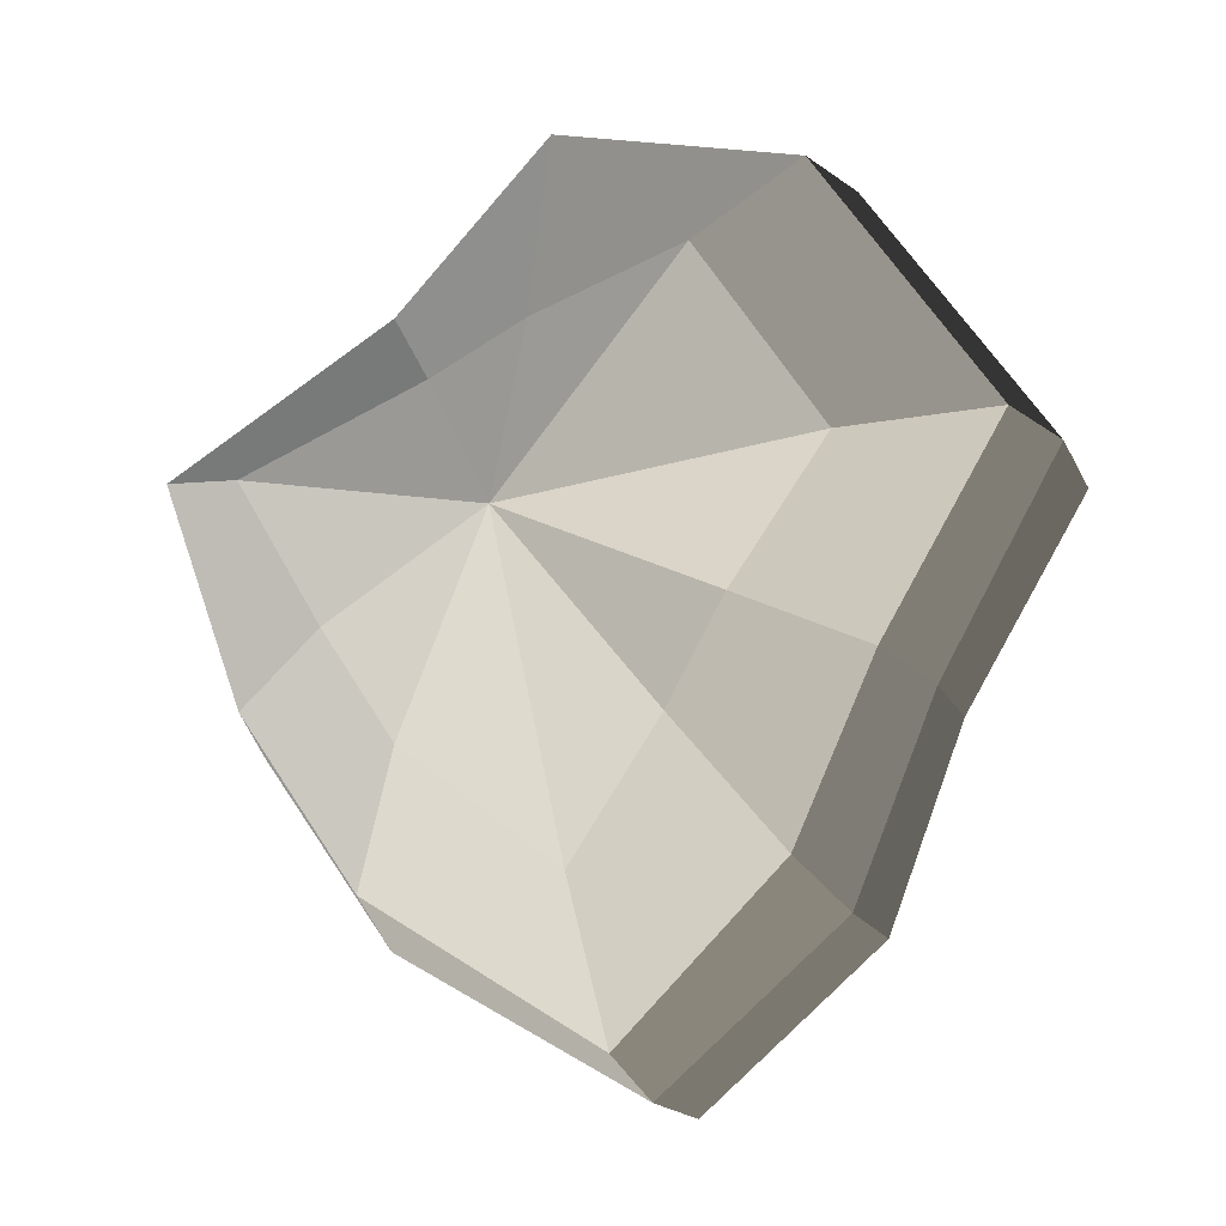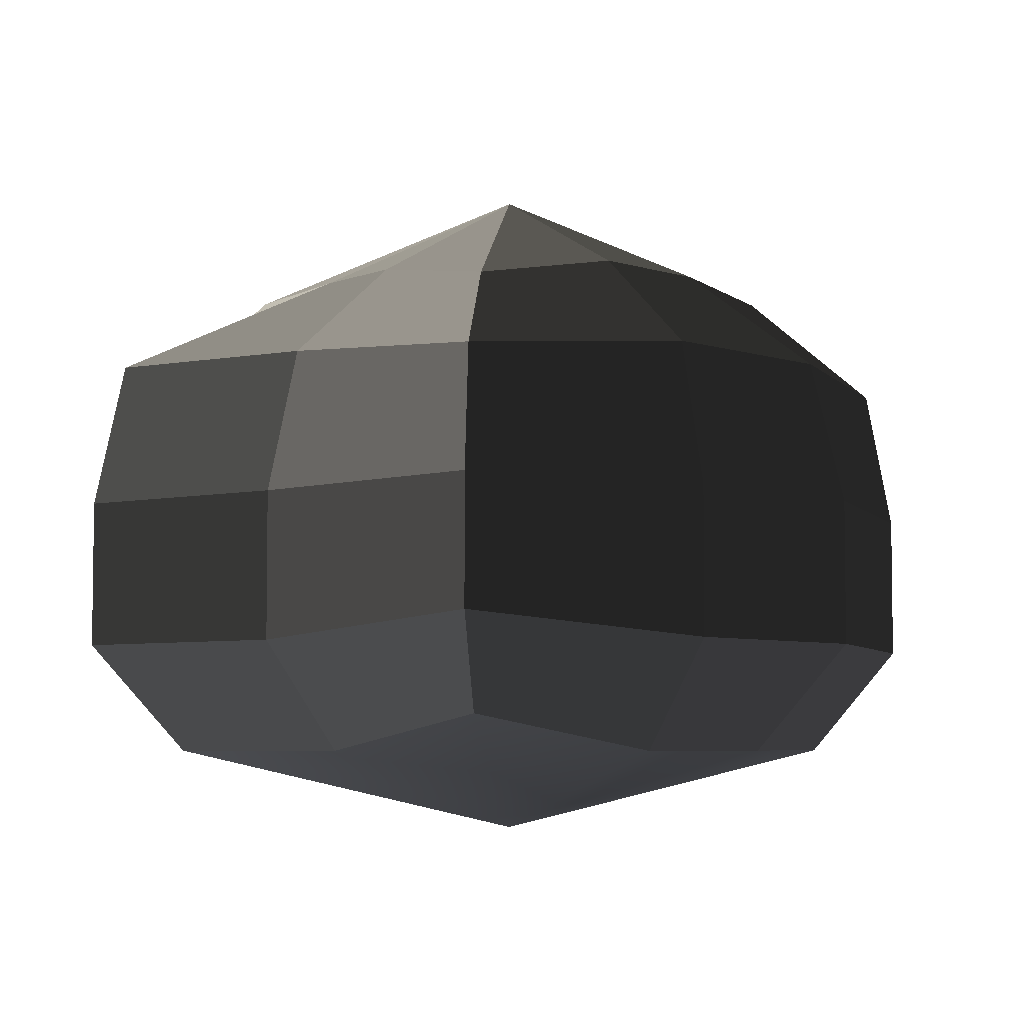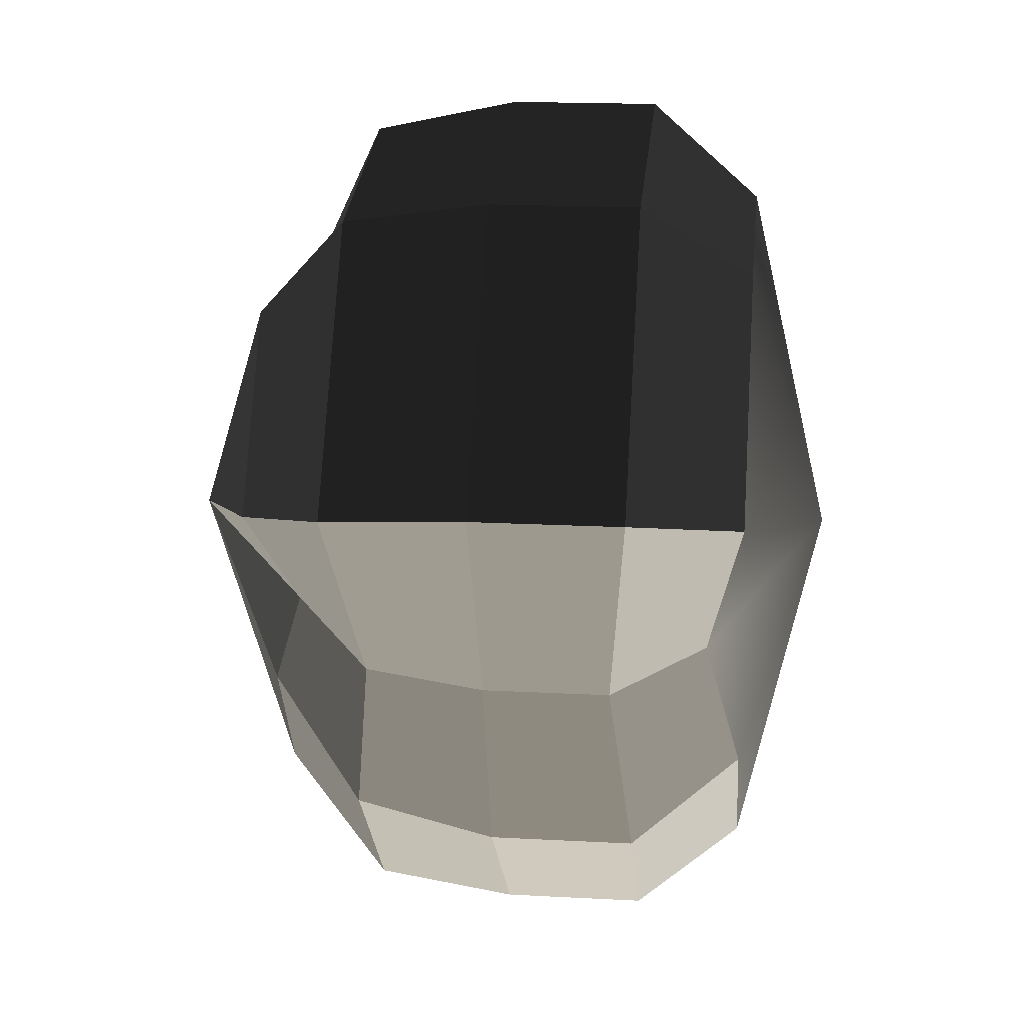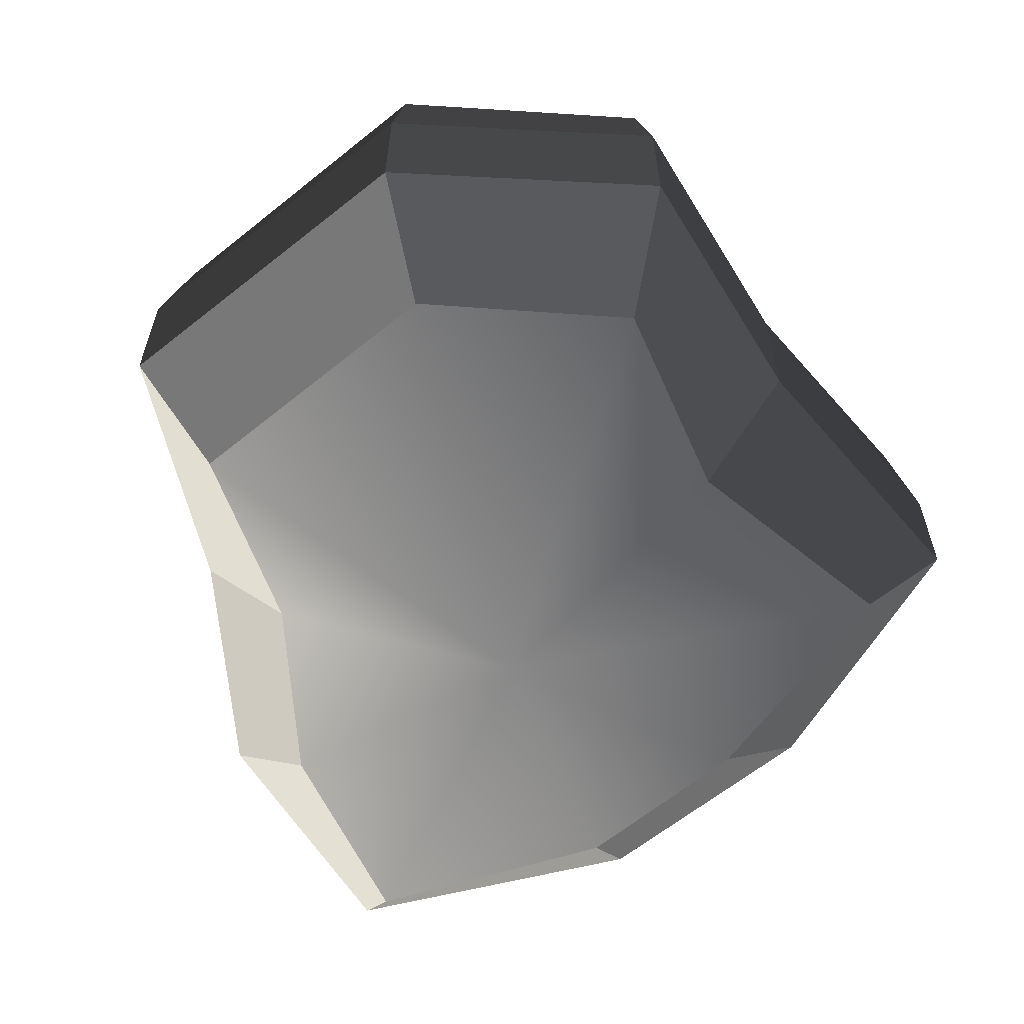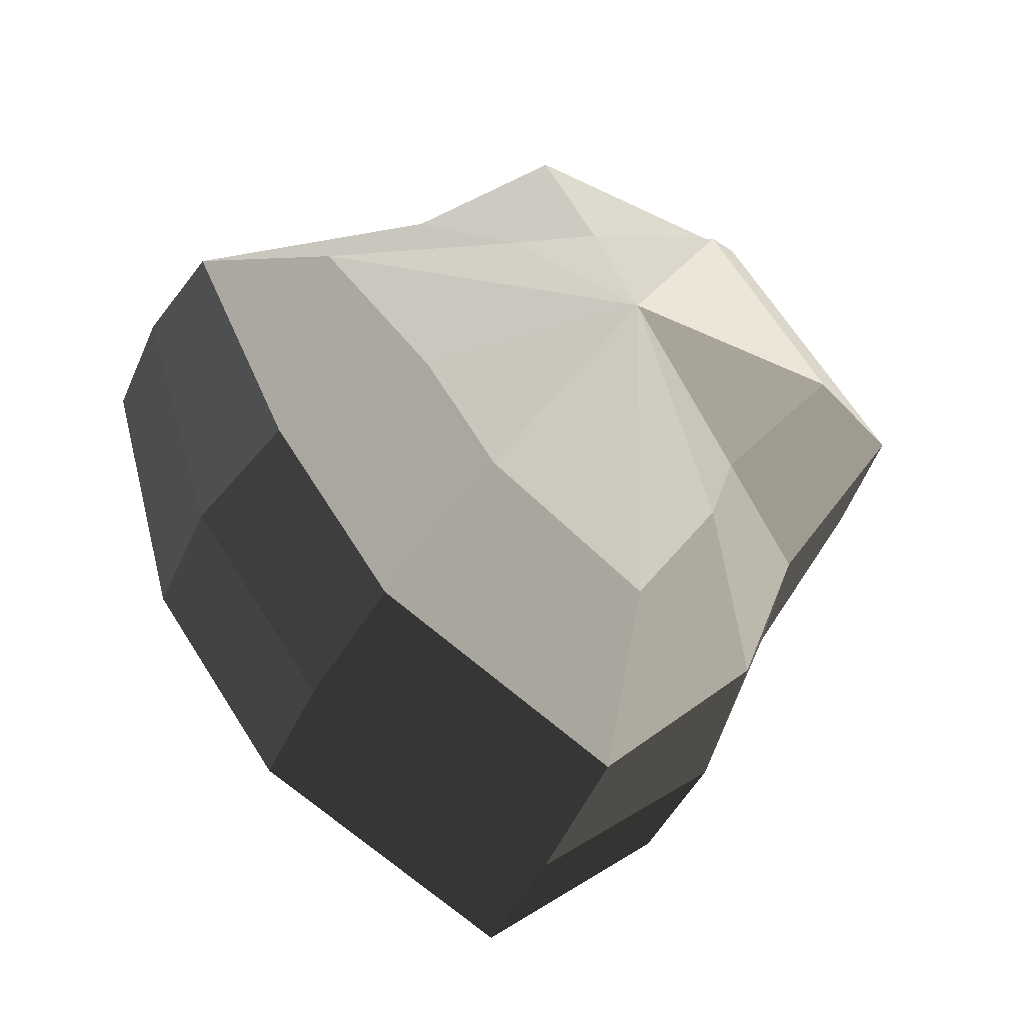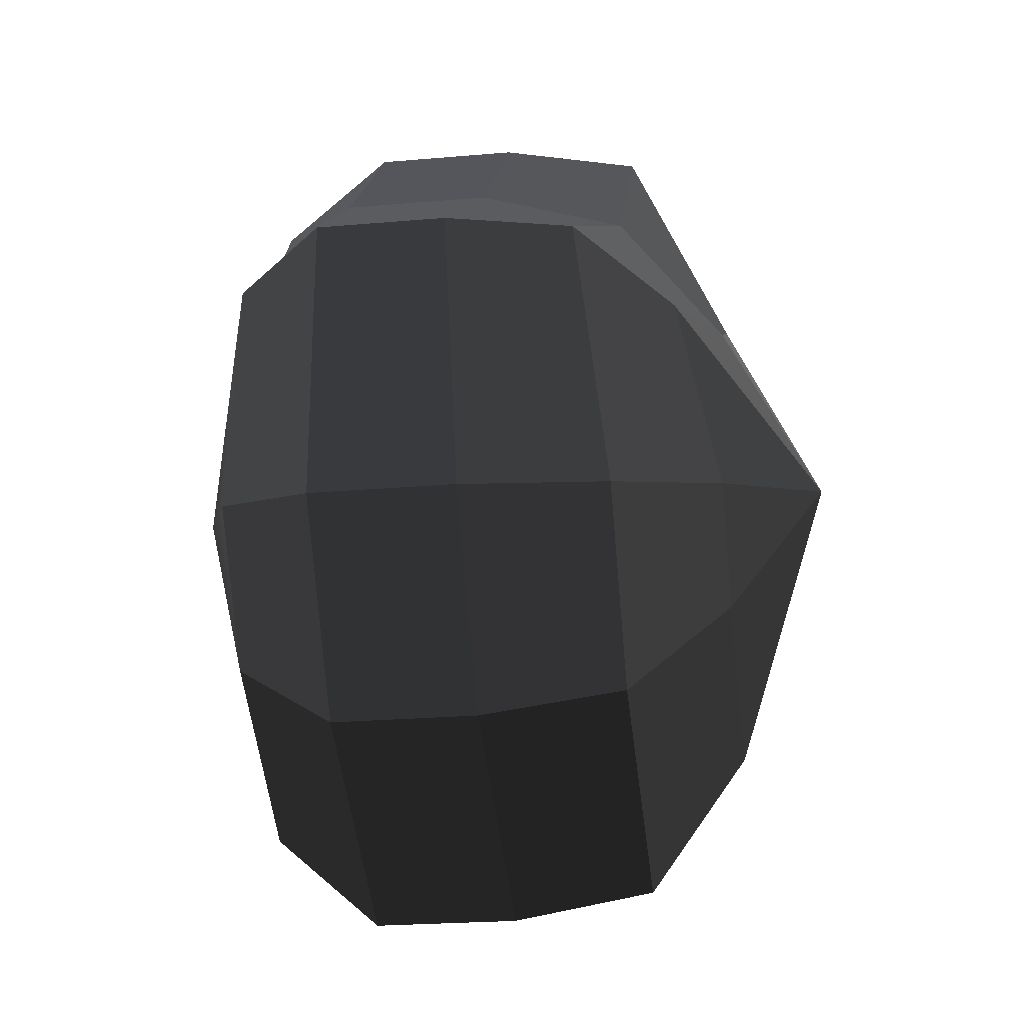
<metadata>
{"format":"obj","ext":"obj","renderer":"f3d","projection":"perspective","resolution":1024,"background":"white","views":[{"elev":-15.5,"azim":-162.5,"up":"+Z"},{"elev":-5.3,"azim":77.9,"up":"+Y"},{"elev":17.9,"azim":-84.0,"up":"+Z"},{"elev":-62.9,"azim":-16.3,"up":"+Y"},{"elev":-40.8,"azim":158.3,"up":"+Z"},{"elev":-22.8,"azim":98.6,"up":"+Z"}]}
</metadata>
<code>
v -0.05219 -0.06178 0.06889
v -0.008248 -0.08143 -0.004877
v -0.08723 -0.06178 0.01723
v -0.004318 -0.06178 0.07921
v 0.02443 -0.06178 0.04513
v 0.07416 -0.05329 0.02082
v 0.05303 -0.06178 -0.0256
v 0.0298 -0.06178 -0.05975
v -0.01637 -0.06178 -0.09028
v -0.04688 -0.06178 -0.05675
v -0.06126 -0.05329 -0.02141
v -0.08723 -0.06178 0.01723
v -0.1089 -0.03569 0.02455
v -0.06541 -0.03569 0.08755
v -0.05219 -0.06178 0.06889
v -0.05219 -0.06178 0.06889
v -0.06541 -0.03569 0.08755
v -0.004044 -0.03569 0.1021
v -0.004318 -0.06178 0.07921
v -0.004318 -0.06178 0.07921
v -0.004044 -0.03569 0.1021
v 0.03809 -0.03569 0.06347
v 0.02443 -0.06178 0.04513
v 0.02443 -0.06178 0.04513
v 0.03809 -0.03569 0.06347
v 0.0929 -0.03089 0.02666
v 0.07416 -0.05329 0.02082
v 0.07416 -0.05329 0.02082
v 0.0929 -0.03089 0.02666
v 0.07469 -0.03569 -0.03292
v 0.05303 -0.06178 -0.0256
v 0.05303 -0.06178 -0.0256
v 0.07469 -0.03569 -0.03292
v 0.04302 -0.03569 -0.07841
v 0.0298 -0.06178 -0.05975
v 0.0298 -0.06178 -0.05975
v 0.04302 -0.03569 -0.07841
v -0.01665 -0.03569 -0.1131
v -0.01637 -0.06178 -0.09028
v -0.01637 -0.06178 -0.09028
v -0.01665 -0.03569 -0.1131
v -0.06054 -0.03569 -0.07509
v -0.04688 -0.06178 -0.05675
v -0.04688 -0.06178 -0.05675
v -0.06054 -0.03569 -0.07509
v -0.08001 -0.03089 -0.02726
v -0.06126 -0.05329 -0.02141
v -0.06126 -0.05329 -0.02141
v -0.08001 -0.03089 -0.02726
v -0.1089 -0.03569 0.02455
v -0.08723 -0.06178 0.01723
v -0.1089 -0.03569 0.02455
v -0.1089 -0.0003558 0.02455
v -0.06541 -0.0003558 0.08755
v -0.06541 -0.03569 0.08755
v -0.06541 -0.03569 0.08755
v -0.06541 -0.0003558 0.08755
v -0.004044 -0.0003558 0.1021
v -0.004044 -0.03569 0.1021
v -0.004044 -0.03569 0.1021
v -0.004044 -0.0003558 0.1021
v 0.03809 -0.0003558 0.06347
v 0.03809 -0.03569 0.06347
v 0.03809 -0.03569 0.06347
v 0.03809 -0.0003558 0.06347
v 0.0929 -0.0005504 0.02666
v 0.0929 -0.03089 0.02666
v 0.0929 -0.03089 0.02666
v 0.0929 -0.0005504 0.02666
v 0.07469 -0.0003558 -0.03292
v 0.07469 -0.03569 -0.03292
v 0.07469 -0.03569 -0.03292
v 0.07469 -0.0003558 -0.03292
v 0.04302 -0.0003558 -0.07841
v 0.04302 -0.03569 -0.07841
v 0.04302 -0.03569 -0.07841
v 0.04302 -0.0003558 -0.07841
v -0.01665 -0.0003558 -0.1131
v -0.01665 -0.03569 -0.1131
v -0.01665 -0.03569 -0.1131
v -0.01665 -0.0003558 -0.1131
v -0.06054 -0.0003558 -0.07509
v -0.06054 -0.03569 -0.07509
v -0.06054 -0.03569 -0.07509
v -0.06054 -0.0003558 -0.07509
v -0.08001 -0.0005504 -0.02726
v -0.08001 -0.03089 -0.02726
v -0.08001 -0.03089 -0.02726
v -0.08001 -0.0005504 -0.02726
v -0.1089 -0.0003558 0.02455
v -0.1089 -0.03569 0.02455
v -0.1089 -0.0003558 0.02455
v -0.1031 0.03423 0.02144
v -0.06177 0.03423 0.08201
v -0.06541 -0.0003558 0.08755
v -0.06541 -0.0003558 0.08755
v -0.06177 0.03423 0.08201
v -0.004604 0.03423 0.09479
v -0.004044 -0.0003558 0.1021
v -0.004044 -0.0003558 0.1021
v -0.004604 0.03423 0.09479
v 0.03155 0.03423 0.05586
v 0.03809 -0.0003558 0.06347
v 0.03809 -0.0003558 0.06347
v 0.03155 0.03423 0.05586
v 0.08784 0.02869 0.02486
v 0.0929 -0.0005504 0.02666
v 0.0929 -0.0005504 0.02666
v 0.08784 0.02869 0.02486
v 0.06568 0.03423 -0.03059
v 0.07469 -0.0003558 -0.03292
v 0.07469 -0.0003558 -0.03292
v 0.06568 0.03423 -0.03059
v 0.0373 0.03423 -0.07197
v 0.04302 -0.0003558 -0.07841
v 0.04302 -0.0003558 -0.07841
v 0.0373 0.03423 -0.07197
v -0.01801 0.03423 -0.1069
v -0.01665 -0.0003558 -0.1131
v -0.01665 -0.0003558 -0.1131
v -0.01801 0.03423 -0.1069
v -0.0561 0.03423 -0.06857
v -0.06054 -0.0003558 -0.07509
v -0.06054 -0.0003558 -0.07509
v -0.0561 0.03423 -0.06857
v -0.07362 0.02869 -0.02549
v -0.08001 -0.0005504 -0.02726
v -0.08001 -0.0005504 -0.02726
v -0.07362 0.02869 -0.02549
v -0.1031 0.03423 0.02144
v -0.1089 -0.0003558 0.02455
v -0.1031 0.03423 0.02144
v -0.07173 0.05842 0.01171
v -0.0427 0.05842 0.05541
v -0.06177 0.03423 0.08201
v -0.06177 0.03423 0.08201
v -0.0427 0.05842 0.05541
v -0.007852 0.05842 0.04269
v -0.004604 0.03423 0.09479
v -0.004604 0.03423 0.09479
v -0.007852 0.05842 0.04269
v 0.01396 0.05842 0.03135
v 0.03155 0.03423 0.05586
v 0.03155 0.03423 0.05586
v 0.01396 0.05842 0.03135
v 0.06075 0.04972 0.01659
v 0.08784 0.02869 0.02486
v 0.08784 0.02869 0.02486
v 0.06075 0.04972 0.01659
v 0.03675 0.05842 -0.02026
v 0.06568 0.03423 -0.03059
v 0.06568 0.03423 -0.03059
v 0.03675 0.05842 -0.02026
v 0.01982 0.05842 -0.04604
v 0.0373 0.03423 -0.07197
v 0.0373 0.03423 -0.07197
v 0.01982 0.05842 -0.04604
v -0.01652 0.05842 -0.07389
v -0.01801 0.03423 -0.1069
v -0.01801 0.03423 -0.1069
v -0.01652 0.05842 -0.07389
v -0.03691 0.05842 -0.04323
v -0.0561 0.03423 -0.06857
v -0.0561 0.03423 -0.06857
v -0.03691 0.05842 -0.04323
v -0.04751 0.04972 -0.01717
v -0.07362 0.02869 -0.02549
v -0.07362 0.02869 -0.02549
v -0.04751 0.04972 -0.01717
v -0.07173 0.05842 0.01171
v -0.1031 0.03423 0.02144
v -0.07173 0.05842 0.01171
v -0.008248 0.08143 -0.004877
v -0.0427 0.05842 0.05541
v -0.0427 0.05842 0.05541
v -0.008248 0.08143 -0.004877
v -0.007852 0.05842 0.04269
v -0.007852 0.05842 0.04269
v -0.008248 0.08143 -0.004877
v 0.01396 0.05842 0.03135
v 0.01396 0.05842 0.03135
v -0.008248 0.08143 -0.004877
v 0.06075 0.04972 0.01659
v 0.06075 0.04972 0.01659
v -0.008248 0.08143 -0.004877
v 0.03675 0.05842 -0.02026
v 0.03675 0.05842 -0.02026
v -0.008248 0.08143 -0.004877
v 0.01982 0.05842 -0.04604
v 0.01982 0.05842 -0.04604
v -0.008248 0.08143 -0.004877
v -0.01652 0.05842 -0.07389
v -0.01652 0.05842 -0.07389
v -0.008248 0.08143 -0.004877
v -0.03691 0.05842 -0.04323
v -0.03691 0.05842 -0.04323
v -0.008248 0.08143 -0.004877
v -0.04751 0.04972 -0.01717
v -0.04751 0.04972 -0.01717
v -0.008248 0.08143 -0.004877
v -0.07173 0.05842 0.01171
g pCylinder17_14_3863_86
f 1 3 2
f 4 1 2
f 5 4 2
f 6 5 2
f 7 6 2
f 8 7 2
f 9 8 2
f 10 9 2
f 11 10 2
f 3 11 2
f 12 14 13
f 12 15 14
f 16 18 17
f 16 19 18
f 20 22 21
f 20 23 22
f 24 26 25
f 24 27 26
f 28 30 29
f 28 31 30
f 32 34 33
f 32 35 34
f 36 38 37
f 36 39 38
f 40 42 41
f 40 43 42
f 44 46 45
f 44 47 46
f 48 50 49
f 48 51 50
f 52 54 53
f 52 55 54
f 56 58 57
f 56 59 58
f 60 62 61
f 60 63 62
f 64 66 65
f 64 67 66
f 68 70 69
f 68 71 70
f 72 74 73
f 72 75 74
f 76 78 77
f 76 79 78
f 80 82 81
f 80 83 82
f 84 86 85
f 84 87 86
f 88 90 89
f 88 91 90
f 92 94 93
f 92 95 94
f 96 98 97
f 96 99 98
f 100 102 101
f 100 103 102
f 104 106 105
f 104 107 106
f 108 110 109
f 108 111 110
f 112 114 113
f 112 115 114
f 116 118 117
f 116 119 118
f 120 122 121
f 120 123 122
f 124 126 125
f 124 127 126
f 128 130 129
f 128 131 130
f 132 134 133
f 132 135 134
f 136 138 137
f 136 139 138
f 140 142 141
f 140 143 142
f 144 146 145
f 144 147 146
f 148 150 149
f 148 151 150
f 152 154 153
f 152 155 154
f 156 158 157
f 156 159 158
f 160 162 161
f 160 163 162
f 164 166 165
f 164 167 166
f 168 170 169
f 168 171 170
f 172 174 173
f 175 177 176
f 178 180 179
f 181 183 182
f 184 186 185
f 187 189 188
f 190 192 191
f 193 195 194
f 196 198 197
f 199 201 200

</code>
